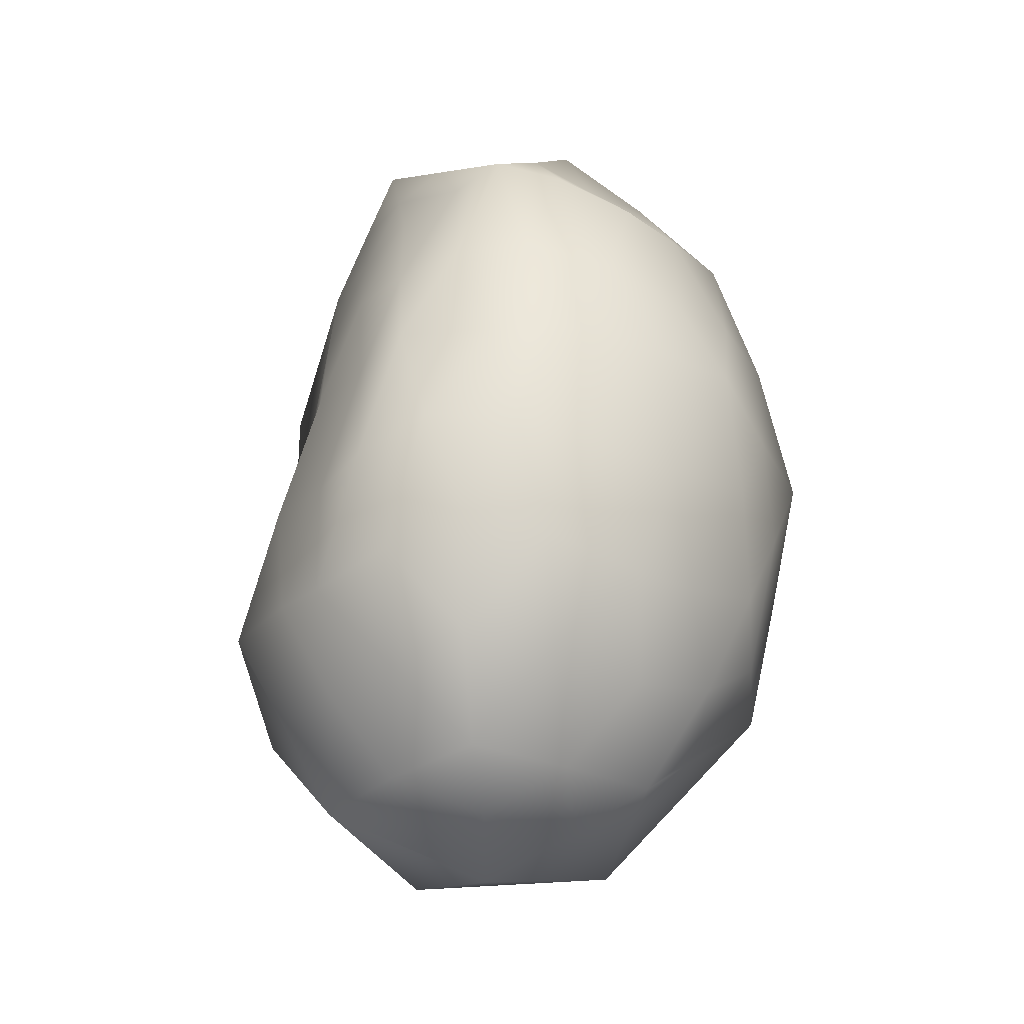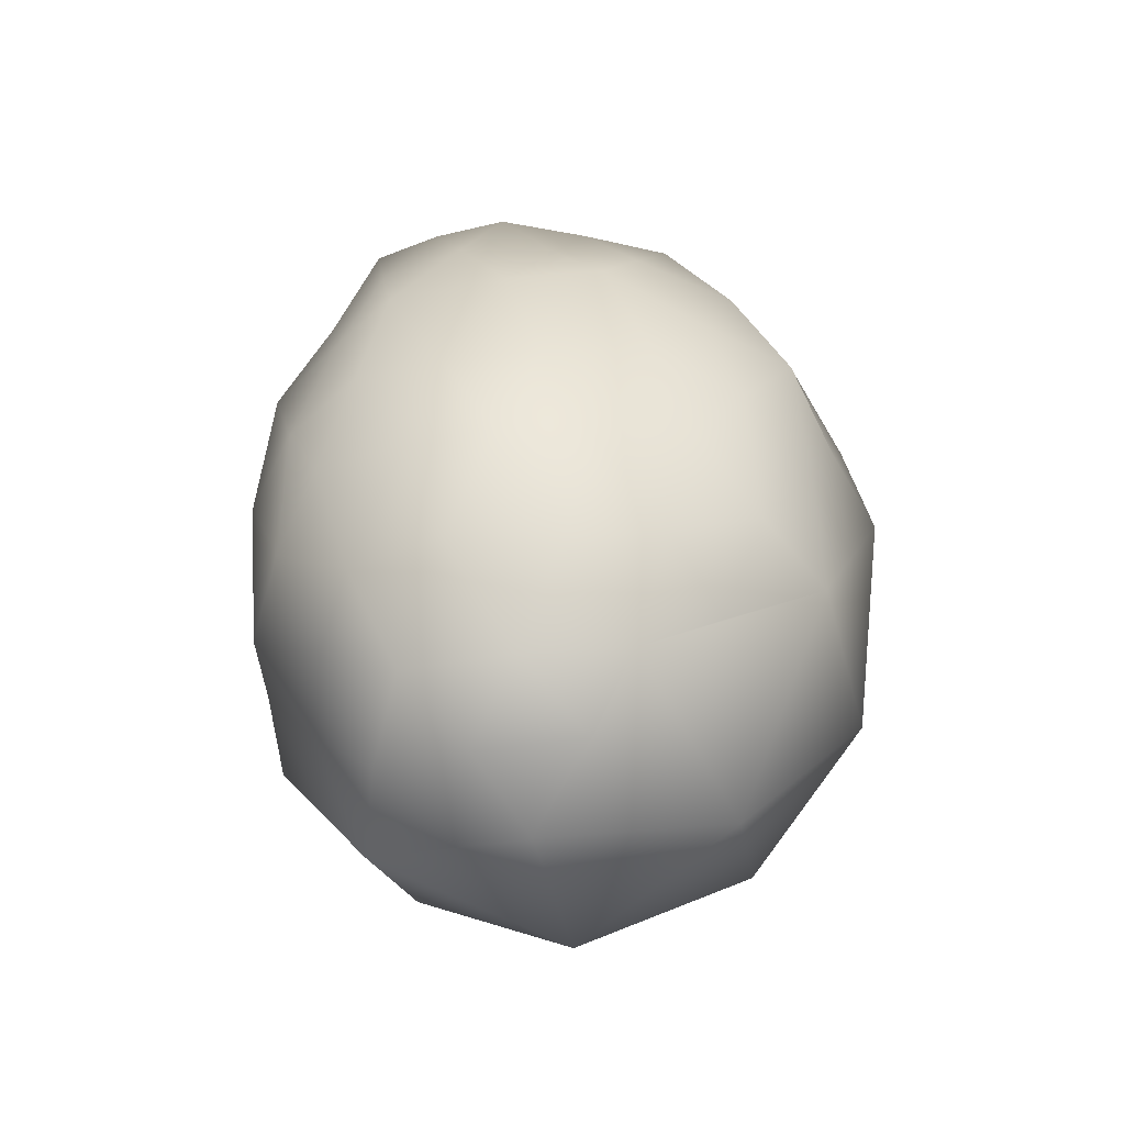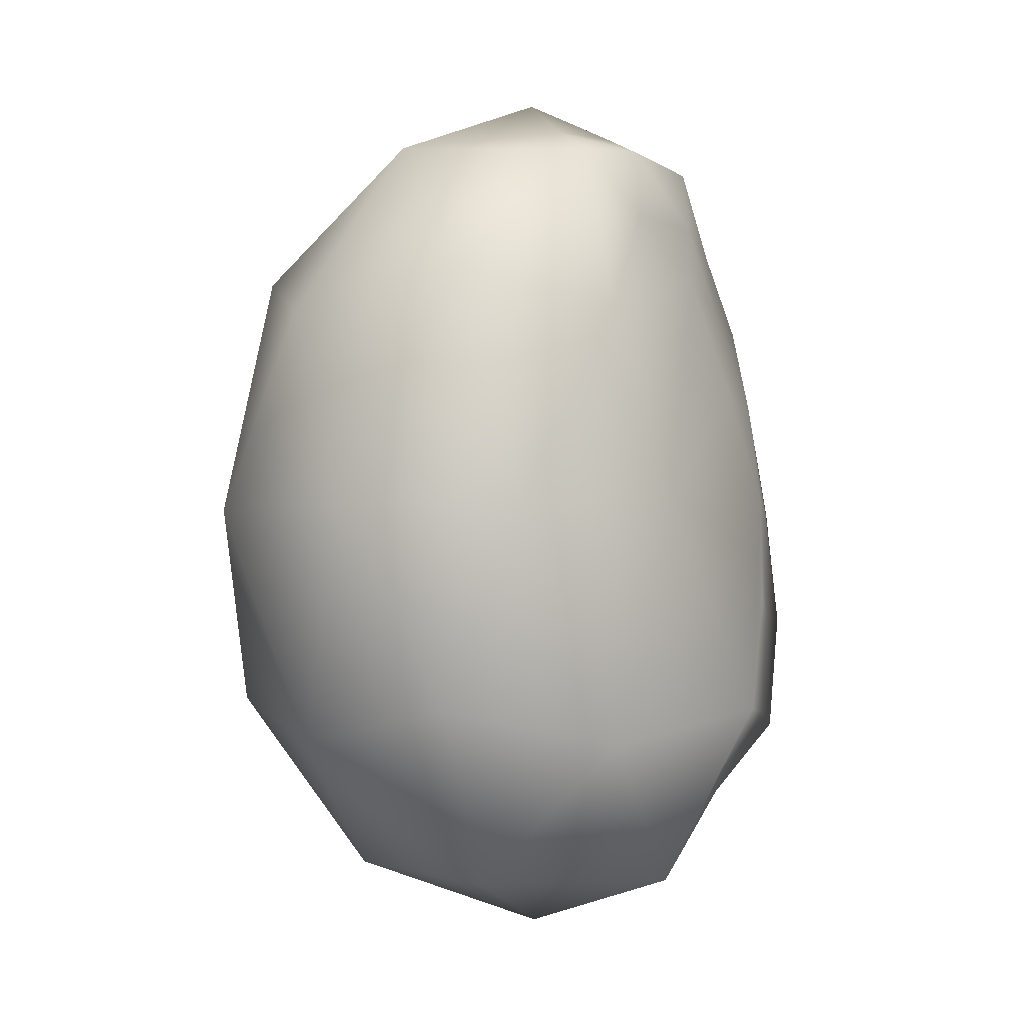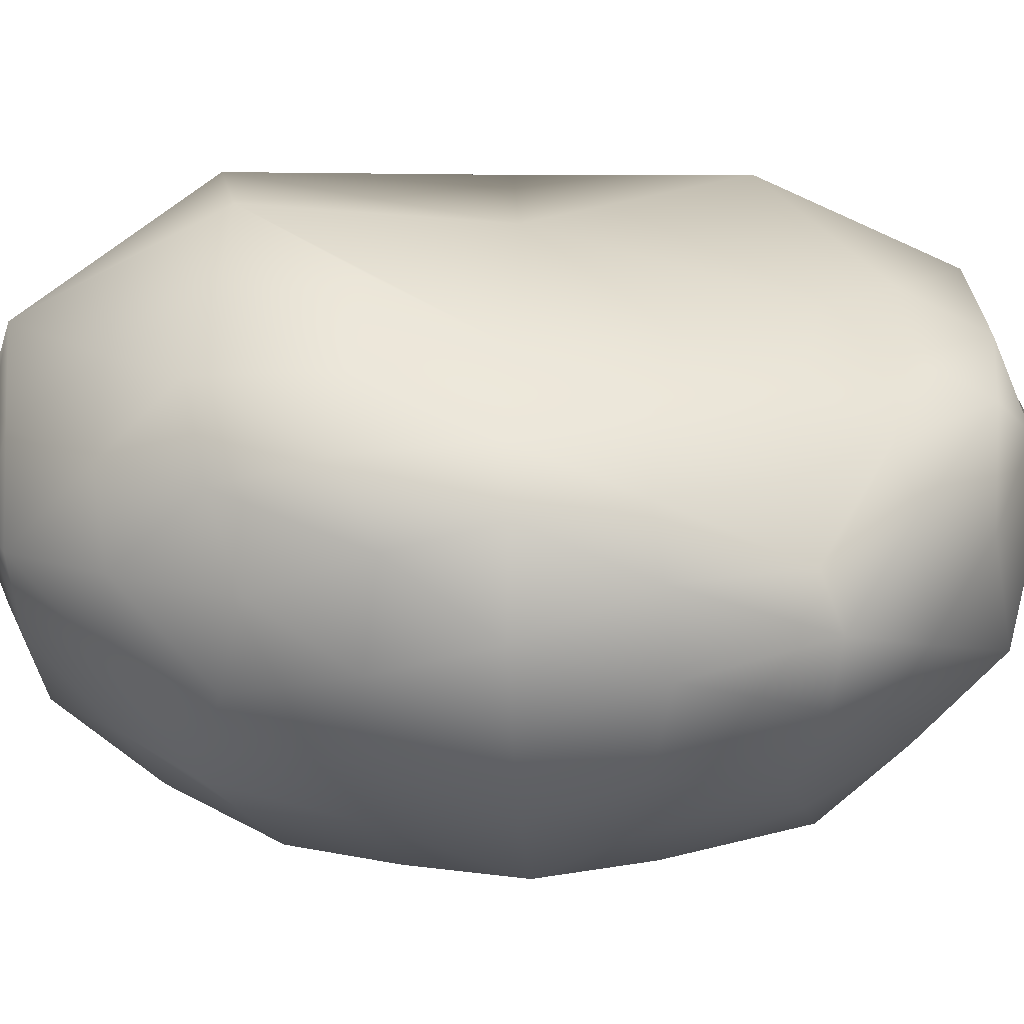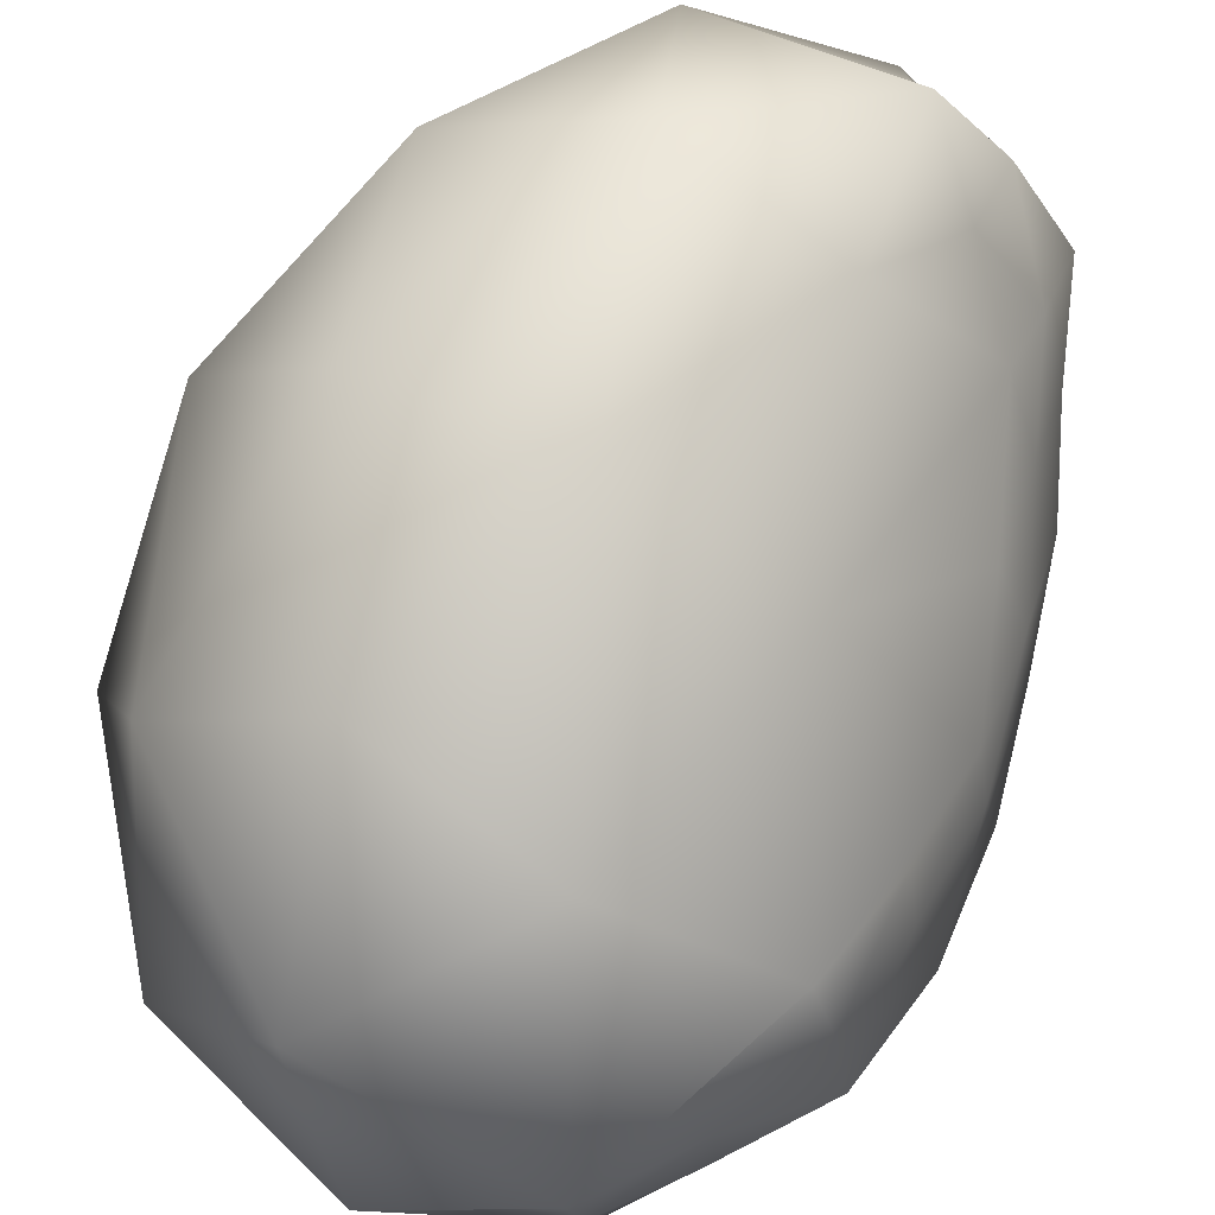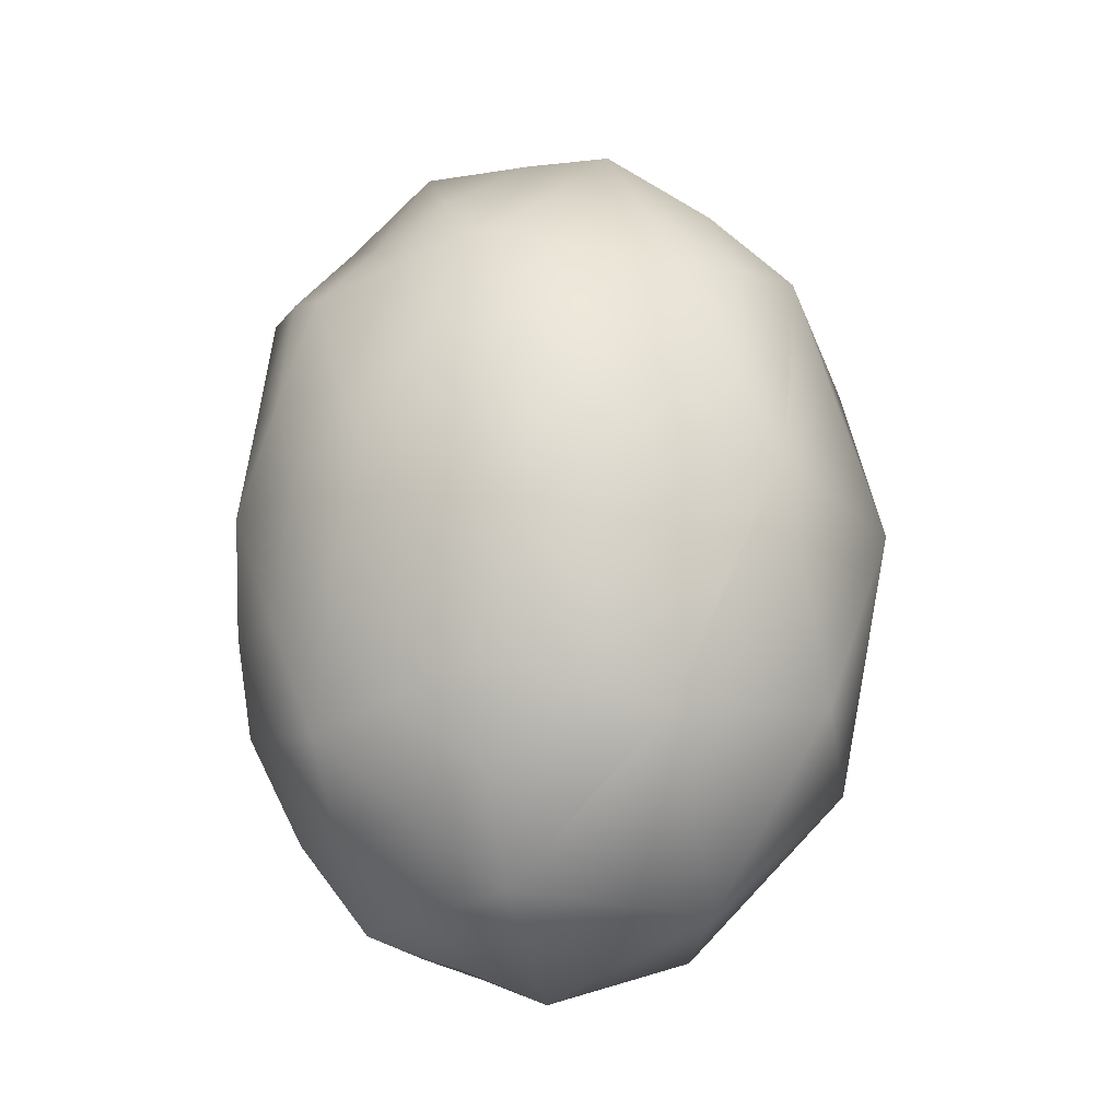
<metadata>
{"format":"obj","ext":"obj","renderer":"f3d","projection":"perspective","resolution":1024,"background":"white","views":[{"elev":-33.8,"azim":131.3,"up":"+Y"},{"elev":-59.5,"azim":168.9,"up":"+Y"},{"elev":-1.7,"azim":-3.6,"up":"+Y"},{"elev":-20.6,"azim":90.9,"up":"+Z"},{"elev":74.6,"azim":25.2,"up":"+Z"},{"elev":-21.4,"azim":-148.3,"up":"+Y"}]}
</metadata>
<code>
o Icosphere
v 0.03841 -1.322 0.02431
v 0.683 -0.6136 0.4678
v -0.2764 -0.599 0.8506
v -0.8944 -0.599 0
v -0.236 -0.5464 -0.794
v 0.7348 -0.5586 -0.4984
v 0.2199 0.5991 0.7681
v -0.7236 0.599 0.5257
v -0.6847 0.6075 -0.4804
v 0.3097 0.6268 -0.804
v 0.74 0.6208 -0.2379
v 0.02991 1.334 0.04847
v -0.1625 -1.139 0.5
v 0.4342 -1.161 0.2902
v 0.241 -0.7003 0.7747
v 0.8235 -0.6933 -0.01848
v 0.4464 -1.135 -0.287
v -0.5128 -1.13 0.01362
v -0.6882 -0.7042 0.5
v -0.1308 -1.113 -0.457
v -0.6633 -0.6914 -0.4729
v 0.294 -0.6929 -0.7768
v 0.7834 0.03754 0.0538
v 0.8788 0.01321 -0.3807
v -0.05552 0.00988 0.9129
v 0.4176 0.03028 0.5421
v -0.9511 0 0.309
v -0.5878 0 0.809
v -0.5481 0.005858 -0.7778
v -0.9247 0.03255 -0.3007
v 0.6114 0.0156 -0.7612
v 0.03786 0.05114 -0.947
v 0.5228 0.7276 0.2803
v -0.2521 0.6954 0.83
v -0.8146 0.7408 0.03186
v -0.2108 0.7312 -0.7536
v 0.6589 0.7337 -0.5658
v 0.1655 1.102 0.5355
v 0.5316 1.114 0.0321
v -0.3948 1.131 0.3589
v -0.3497 1.172 -0.2584
v 0.178 1.162 -0.4457
v 0.5497 -0.8779 0.3888
v 0.7606 -0.6388 0.1921
v 0.6108 -0.8738 -0.3987
v -0.06282 -1.217 -0.236
v -0.4522 -0.6461 -0.6307
v 0.5232 -0.6258 -0.649
v 0.7541 -0.2831 0.2423
v 0.8149 0.3142 -0.3069
v -0.3867 -0.2707 -0.7978
v -0.8266 0.3069 -0.3857
v 0.6706 -0.301 -0.655
v 0.1617 0.2893 -0.8765
v -0.7667 0.69 -0.2202
v 0.0469 0.6839 -0.7826
v 0.696 0.6809 -0.4223
v 0.283 1.227 0.05584
v -0.5306 0.8902 -0.3678
v 0.2489 0.8627 -0.6099
v 0.2116 -1.227 0.1829
v 0.7988 -0.6413 -0.2679
v 0.232 -1.225 -0.1405
v -0.1881 -0.8333 -0.6548
v 0.0304 -0.6345 -0.7733
v 0.7677 0.3547 -0.08777
v 0.822 -0.2651 -0.4294
v -0.609 0.319 -0.6204
v 0.4318 0.317 -0.82
v -0.1144 -0.2539 -0.8748
v 0.639 0.6597 0.02943
v -0.4569 0.6824 -0.6154
v 0.4927 0.7102 -0.6835
v 0.1001 1.205 0.2801
v 0.6297 0.8618 -0.1032
v -0.1946 1.239 -0.09456
v 0.1263 1.236 -0.1794
v 0.3474 1.12 -0.2218
v 0.6088 0.915 -0.2629
v 0.4084 0.9496 -0.5054
v -0.126 1.165 -0.3546
v -0.001387 0.9452 -0.6163
v -0.2903 0.9292 -0.502
v -0.6199 0.9529 -0.1185
v 0.3476 1.143 0.2764
v 0.3461 0.9209 0.4041
v 0.5346 0.9163 0.1476
v 0.7591 0.3452 -0.4808
v 0.7318 0.007169 -0.6055
v 0.6375 0.3674 -0.6606
v -0.08736 0.3498 -0.873
v -0.2736 0.01864 -0.855
v -0.3958 0.3975 -0.7801
v -0.8851 0.3393 -0.1619
v 0.6656 0.3736 0.1581
v 0.3049 0.02839 -0.884
v 0.4507 -0.3432 -0.7759
v 0.1864 -0.3267 -0.8511
v -0.7469 0.01515 -0.5103
v -0.62 -0.3288 -0.6201
v -0.789 -0.3256 -0.3886
v 0.8404 0.002884 -0.1788
v 0.8101 -0.3295 0.001562
v 0.8899 -0.3528 -0.232
v 0.3842 -0.8837 -0.5438
v 0.1624 -1.132 -0.3933
v 0.08331 -0.9072 -0.6051
v -0.3712 -0.9057 -0.4562
v 0.6409 -0.9115 -0.1483
v 0.6222 -0.8992 0.1198
v 0.4603 -1.146 0.01294
f 1 61 14 13
f 2 43 44
f 1 13 18
f 1 18 20 46
f 1 46 63
f 2 44 49
f 3 15 25
f 4 19 27
f 5 47 51
f 6 48 53
f 2 49 23 26
f 3 25 28
f 4 27 30
f 5 51 70
f 6 53 67
f 7 33 86 38
f 8 34 40
f 9 55 59
f 10 56 60
f 11 57 75
f 39 78 58
f 39 79 78
f 37 73 80
f 42 81 77
f 42 82 81
f 36 72 83
f 41 40 12 76
f 41 84 35 40
f 35 8 40
f 40 38 74 12
f 40 34 38
f 34 7 38
f 38 85 74
f 38 86 85
f 33 71 87
f 24 88 50
f 24 89 88
f 31 69 90
f 32 91 54
f 32 92 91
f 29 68 93
f 30 94 52
f 30 27 35 94
f 27 8 35
f 28 34 8
f 28 25 34
f 25 7 34
f 26 33 7
f 26 23 95 33
f 23 66 95
f 31 96 69
f 31 97 96
f 22 65 98
f 29 99 68
f 29 100 99
f 21 4 30 101
f 27 28 8
f 27 19 28
f 19 3 28
f 25 26 7
f 25 15 26
f 15 2 26
f 23 102 66
f 23 103 102
f 16 62 104
f 17 105 45
f 17 106 105
f 20 64 107
f 20 108 64
f 20 18 21 108
f 18 4 21
f 18 19 4
f 18 13 19
f 13 3 19
f 16 109 62
f 16 110 109
f 14 61 111
f 13 15 3
f 13 14 15
f 14 43 2 15
f 111 63 17
f 111 61 63
f 61 1 63
f 109 111 17
f 109 110 111
f 110 14 111
f 62 45 6
f 62 109 45
f 109 17 45
f 64 47 5
f 64 108 47
f 108 21 47
f 107 65 22
f 107 64 65
f 64 5 65
f 105 107 22
f 105 106 107
f 106 20 107
f 45 48 6
f 45 105 48
f 105 22 48
f 104 67 24
f 104 62 67
f 62 6 67
f 102 104 24
f 102 103 104
f 103 16 104
f 66 50 11
f 66 102 50
f 102 24 50
f 99 101 30
f 99 100 101
f 100 21 101
f 68 52 9
f 68 99 52
f 99 30 52
f 98 70 32
f 98 65 70
f 65 5 70
f 96 98 32
f 96 97 98
f 97 22 98
f 69 54 10
f 69 96 54
f 96 32 54
f 95 71 33
f 95 66 71
f 66 11 71
f 52 55 9
f 52 94 55
f 94 35 55
f 93 72 36
f 93 68 72
f 68 9 72
f 91 93 36
f 91 92 93
f 92 29 93
f 54 56 10
f 54 91 56
f 91 36 56
f 90 73 37
f 90 69 73
f 69 10 73
f 88 90 37
f 88 89 90
f 89 31 90
f 50 57 11
f 50 88 57
f 88 37 57
f 87 75 39
f 87 71 75
f 71 11 75
f 85 87 39
f 85 86 87
f 86 33 87
f 74 58 12
f 74 85 58
f 85 39 58
f 83 59 41
f 83 72 59
f 72 9 59
f 81 83 41
f 81 82 83
f 82 36 83
f 77 76 12
f 77 81 76
f 81 41 76
f 80 60 42
f 80 73 60
f 73 10 60
f 78 80 42
f 78 79 80
f 79 37 80
f 58 77 12
f 58 78 77
f 78 42 77
f 75 79 39
f 75 57 79
f 57 37 79
f 60 82 42
f 60 56 82
f 56 36 82
f 59 84 41
f 59 55 84
f 55 35 84
f 67 89 24
f 67 53 89
f 53 31 89
f 70 92 32
f 70 51 92
f 51 29 92
f 53 97 31
f 53 48 97
f 48 22 97
f 51 100 29
f 51 47 100
f 47 21 100
f 49 103 23
f 49 44 103
f 44 16 103
f 63 106 17
f 63 46 106
f 46 20 106
f 44 110 16
f 44 43 110
f 43 14 110

</code>
